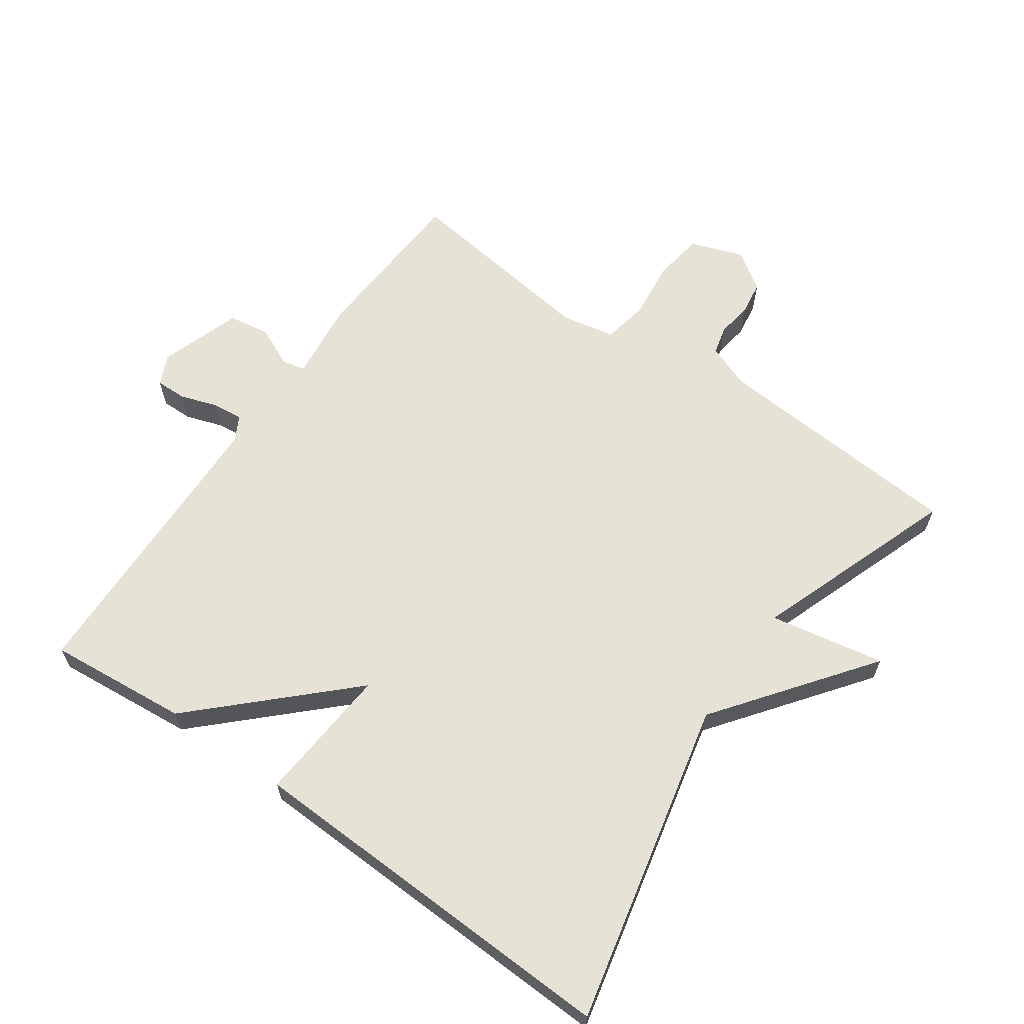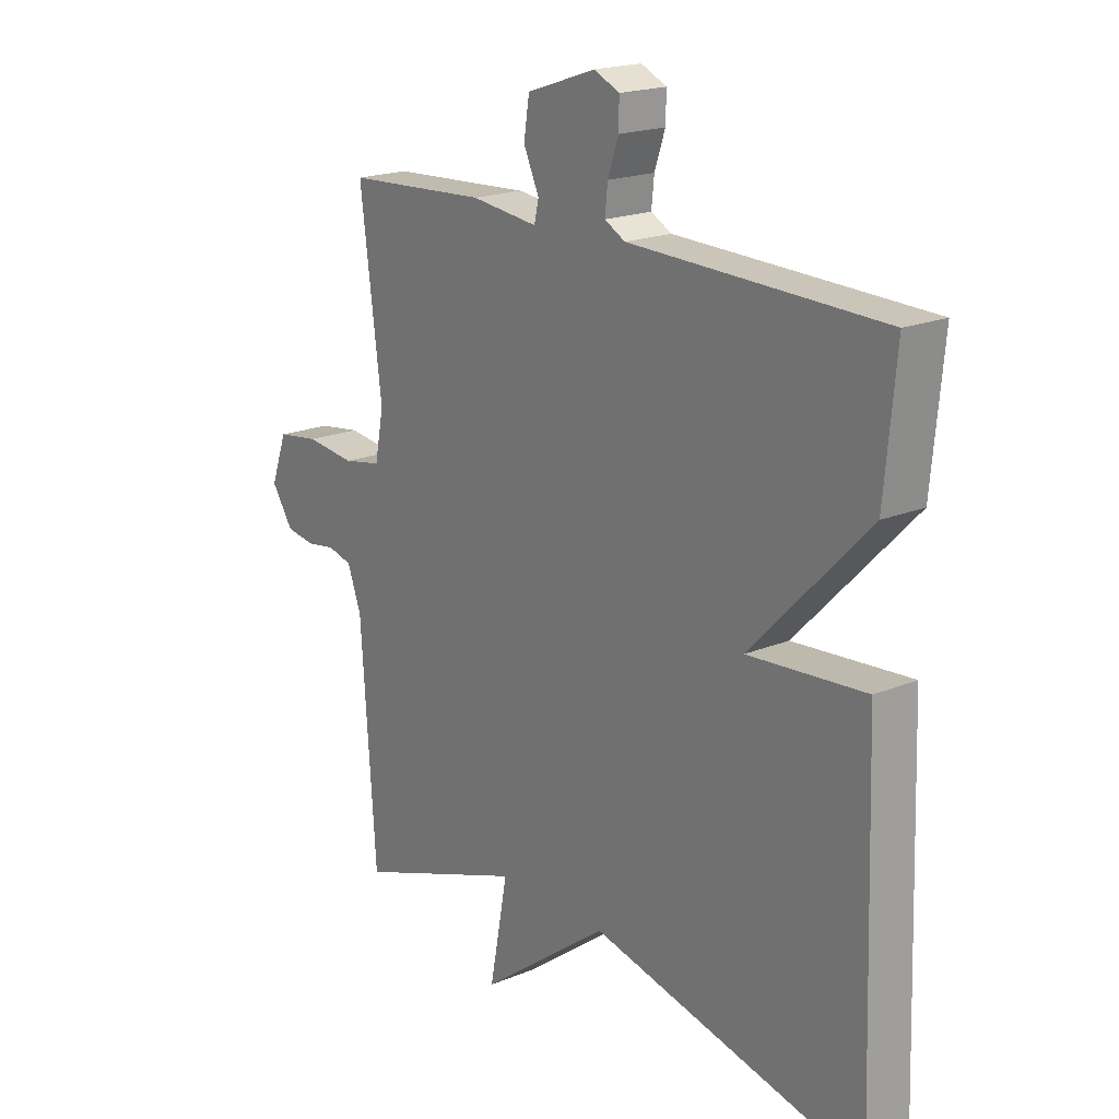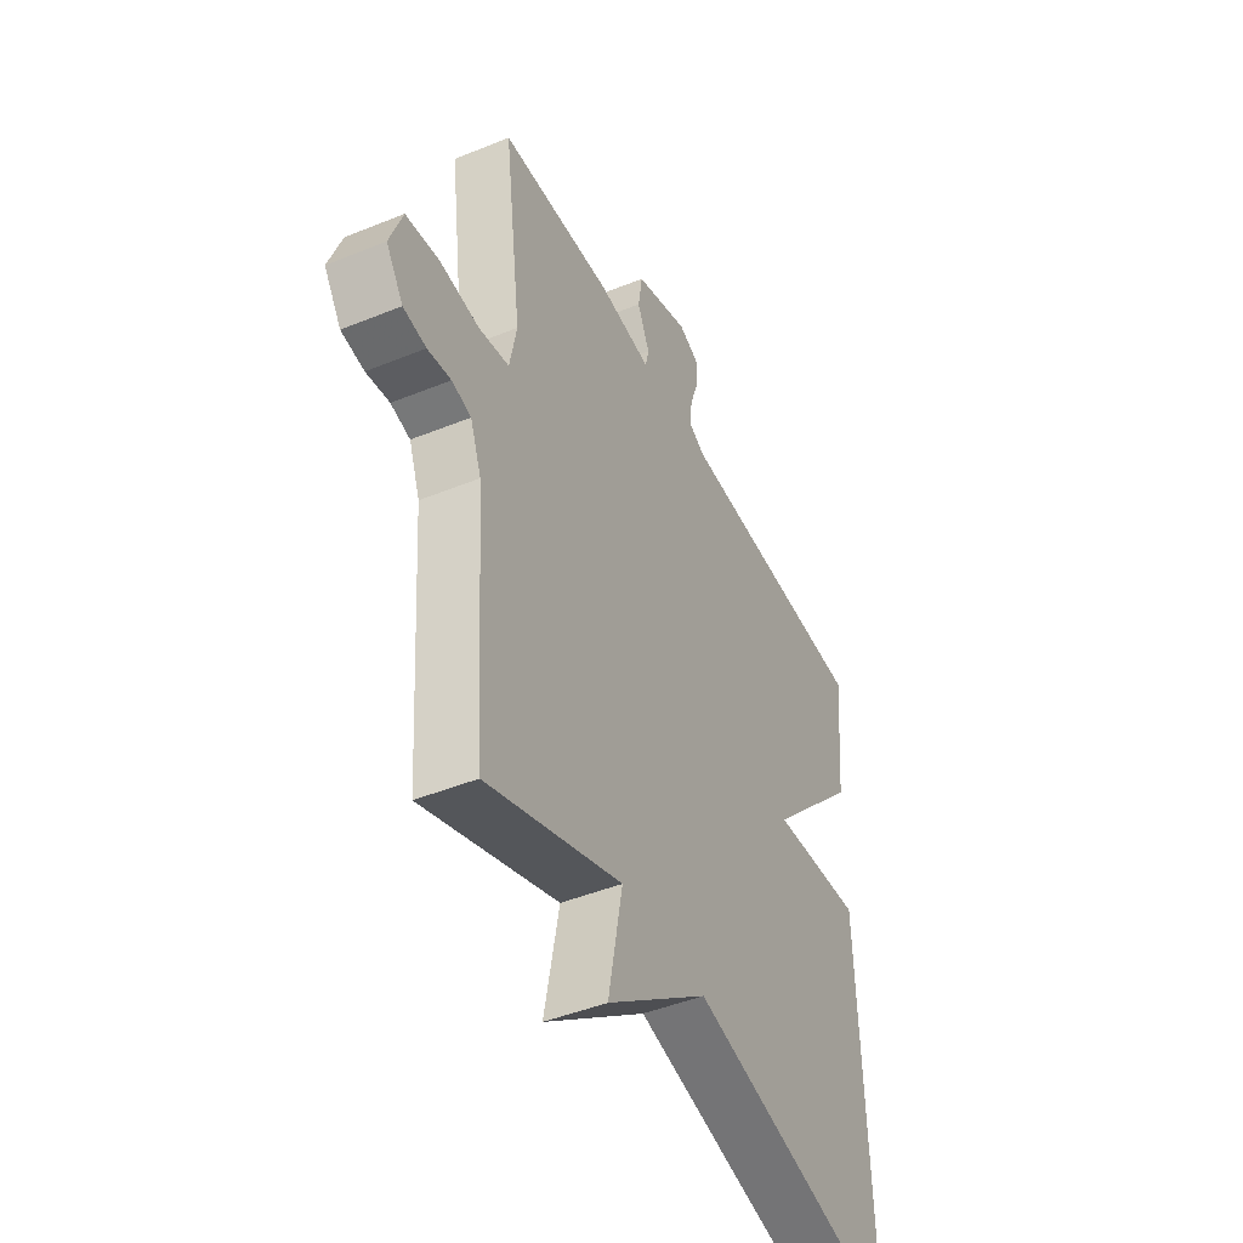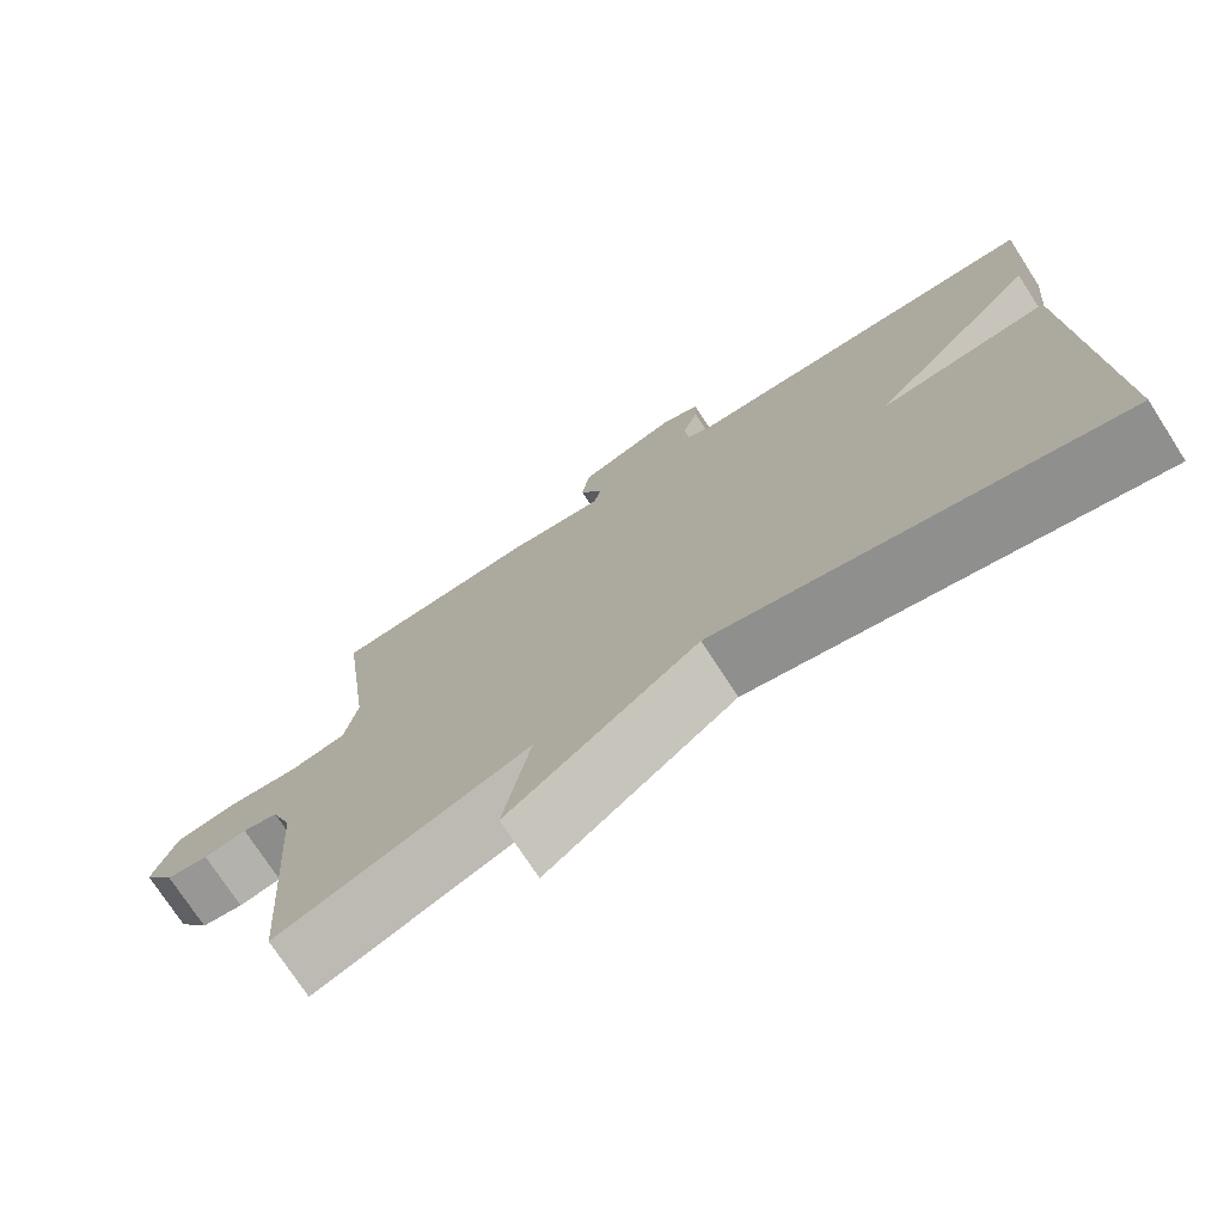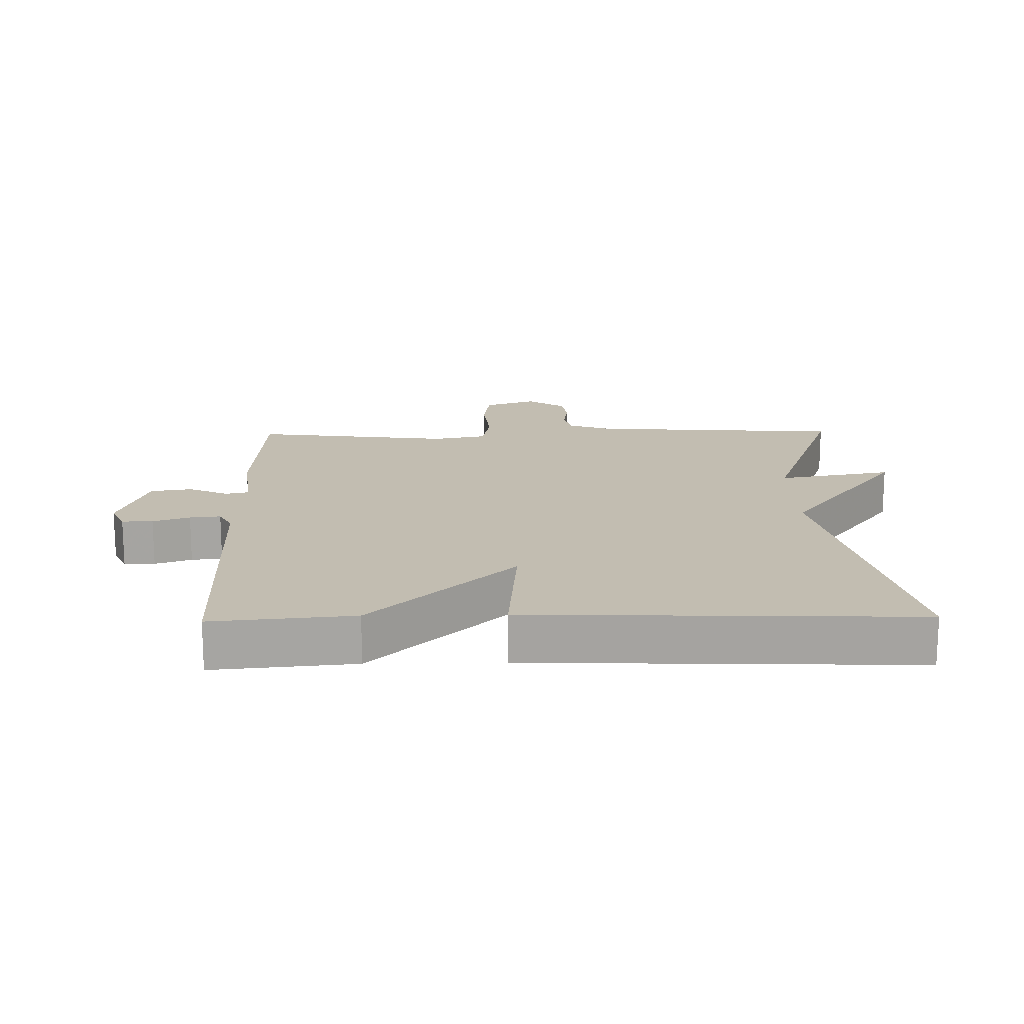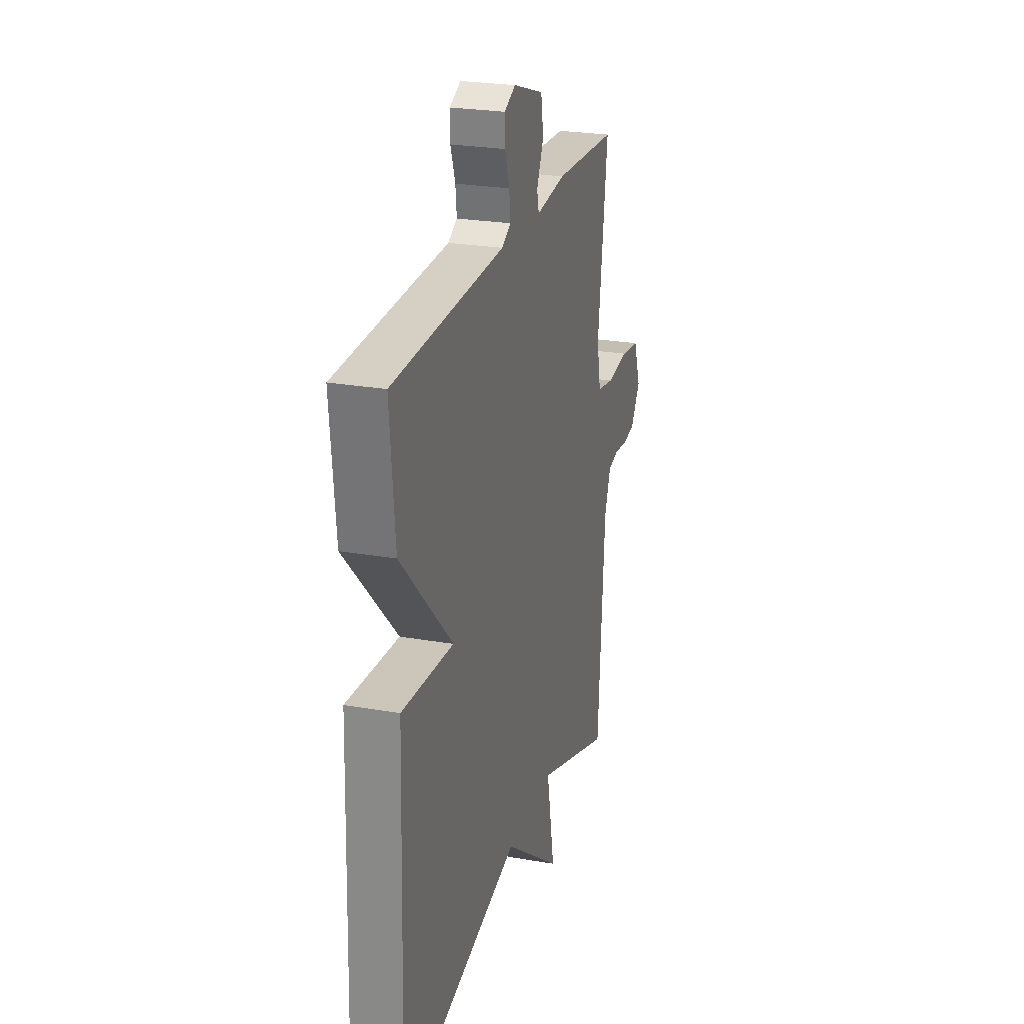
<metadata>
{"format":"obj","ext":"obj","renderer":"f3d","projection":"perspective","resolution":1024,"background":"white","views":[{"elev":63.7,"azim":125.1,"up":"+Y"},{"elev":19.2,"azim":52.2,"up":"+Z"},{"elev":-45.4,"azim":-64.8,"up":"+Z"},{"elev":-74.3,"azim":32.9,"up":"+Z"},{"elev":16.8,"azim":88.9,"up":"+Y"},{"elev":25.1,"azim":105.8,"up":"+Z"}]}
</metadata>
<code>
v -0.5 0.07 -0.5
v -0.527 0.07 -0.115
v -0.552 0.07 -0.048
v -0.596 0.07 -0.037
v -0.649 0.07 -0.045
v -0.701 0.07 -0.037
v -0.74 0.07 0.021
v -0.711 0.07 0.101
v -0.635 0.07 0.112
v -0.546 0.07 0.102
v -0.477 0.07 0.115
v -0.461 0.07 0.197
v -0.5 0.07 0.5
v -0.244 0.07 0.515
v -0.124 0.07 0.501
v -0.116 0.07 0.536
v -0.144 0.07 0.597
v -0.134 0.07 0.66
v -0.01 0.07 0.702
v 0.036 0.07 0.681
v 0.035 0.07 0.634
v 0.016 0.07 0.578
v 0.011 0.07 0.531
v 0.048 0.07 0.511
v 0.5 0.07 0.5
v 0.48 0.07 0.286
v 0.27 0.07 0.069
v 0.48 0.07 0.086
v 0.5 0.07 -0.5
v 0.008 0.07 -0.389
v -0.225 0.07 -0.564
v -0.192 0.07 -0.389
v -0.5 0 -0.5
v -0.527 0 -0.115
v -0.552 0 -0.048
v -0.596 0 -0.037
v -0.649 0 -0.045
v -0.701 0 -0.037
v -0.74 0 0.021
v -0.711 0 0.101
v -0.635 0 0.112
v -0.546 0 0.102
v -0.477 0 0.115
v -0.461 0 0.197
v -0.5 0 0.5
v -0.244 0 0.515
v -0.124 0 0.501
v -0.116 0 0.536
v -0.144 0 0.597
v -0.134 0 0.66
v -0.01 0 0.702
v 0.036 0 0.681
v 0.035 0 0.634
v 0.016 0 0.578
v 0.011 0 0.531
v 0.048 0 0.511
v 0.5 0 0.5
v 0.48 0 0.286
v 0.27 0 0.069
v 0.48 0 0.086
v 0.5 0 -0.5
v 0.008 0 -0.389
v -0.225 0 -0.564
v -0.192 0 -0.389
f 30 31 32
f 27 28 29 30
f 27 30 32
f 32 1 2
f 27 32 2
f 26 27 2
f 25 26 2
f 24 25 2
f 20 21 22
f 19 20 22
f 18 19 22
f 17 18 22
f 16 17 22
f 15 16 22 23
f 12 13 14 15
f 15 23 24
f 12 15 24
f 11 12 24
f 8 9 10
f 7 8 10
f 6 7 10
f 5 6 10
f 4 5 10
f 3 4 10 11
f 2 3 11 24
f 64 63 62
f 62 61 60 59
f 64 62 59
f 34 33 64
f 34 64 59
f 34 59 58
f 34 58 57
f 34 57 56
f 54 53 52
f 54 52 51
f 54 51 50
f 54 50 49
f 54 49 48
f 55 54 48 47
f 47 46 45 44
f 56 55 47
f 56 47 44
f 56 44 43
f 42 41 40
f 42 40 39
f 42 39 38
f 42 38 37
f 42 37 36
f 43 42 36 35
f 56 43 35 34
f 1 33 34 2
f 2 34 35 3
f 3 35 36 4
f 4 36 37 5
f 5 37 38 6
f 6 38 39 7
f 7 39 40 8
f 8 40 41 9
f 9 41 42 10
f 10 42 43 11
f 11 43 44 12
f 12 44 45 13
f 13 45 46 14
f 14 46 47 15
f 15 47 48 16
f 16 48 49 17
f 17 49 50 18
f 18 50 51 19
f 19 51 52 20
f 20 52 53 21
f 21 53 54 22
f 22 54 55 23
f 23 55 56 24
f 24 56 57 25
f 25 57 58 26
f 26 58 59 27
f 27 59 60 28
f 28 60 61 29
f 29 61 62 30
f 30 62 63 31
f 31 63 64 32
f 32 64 33 1

</code>
